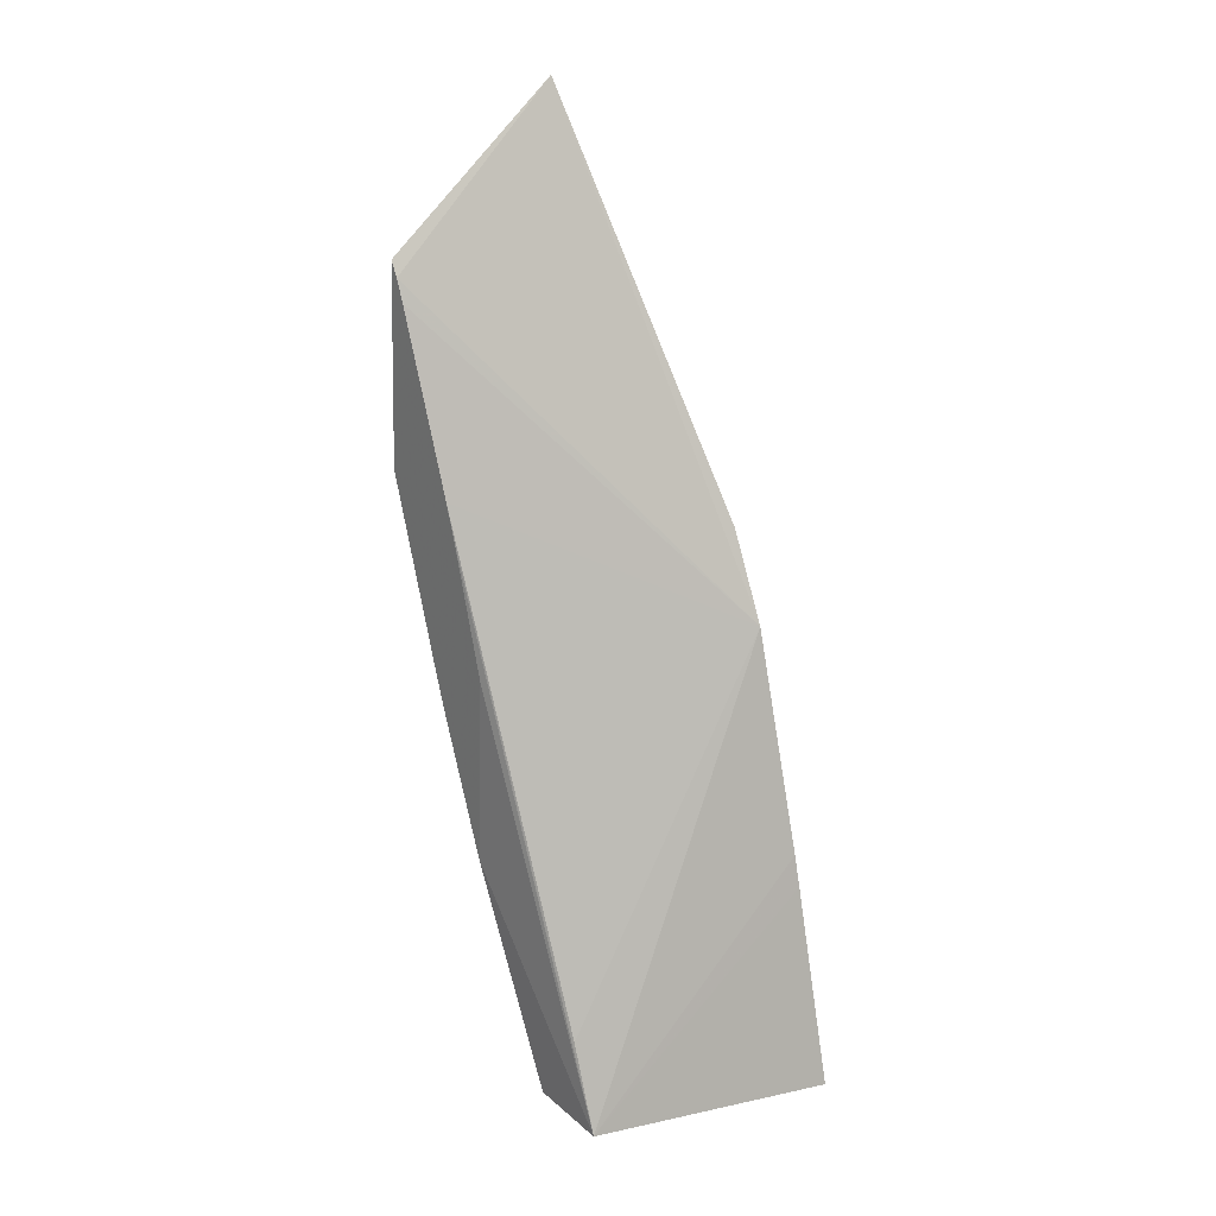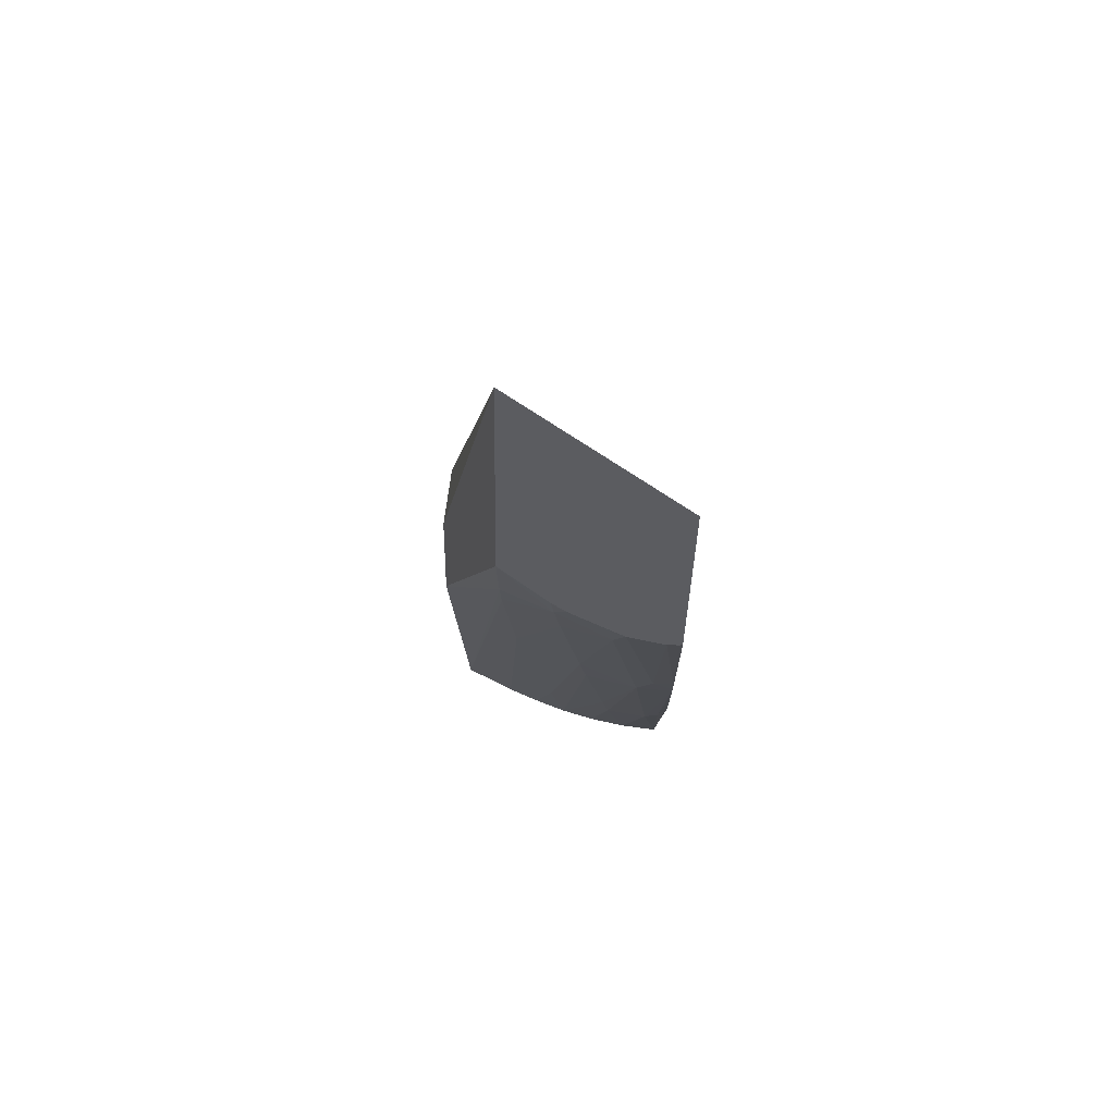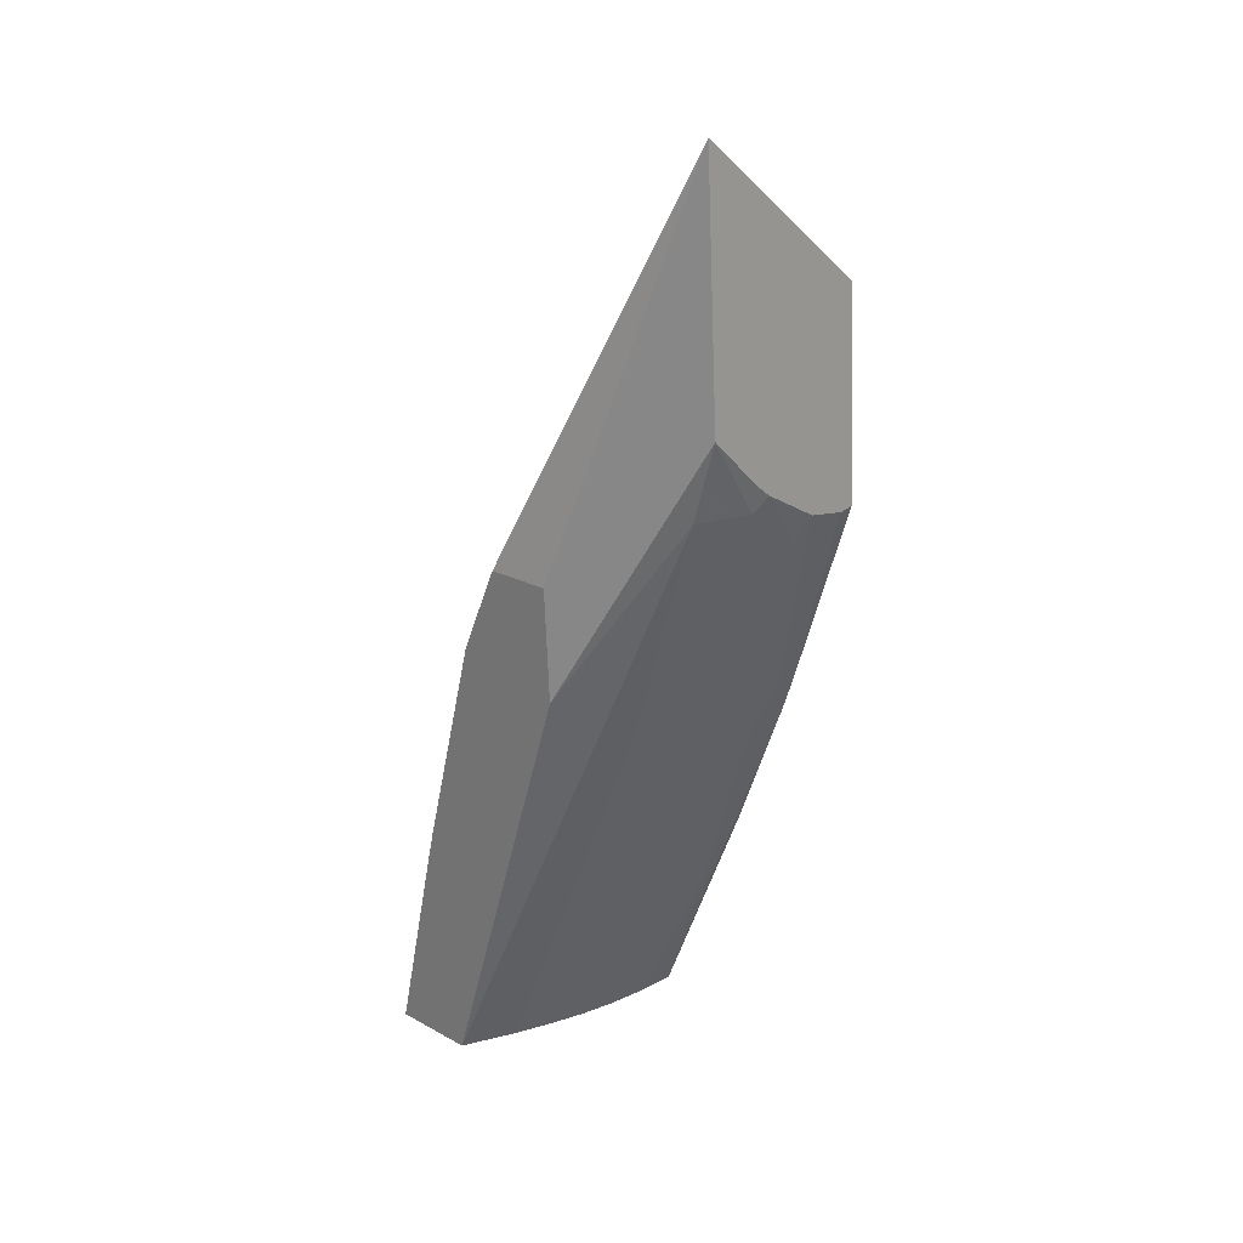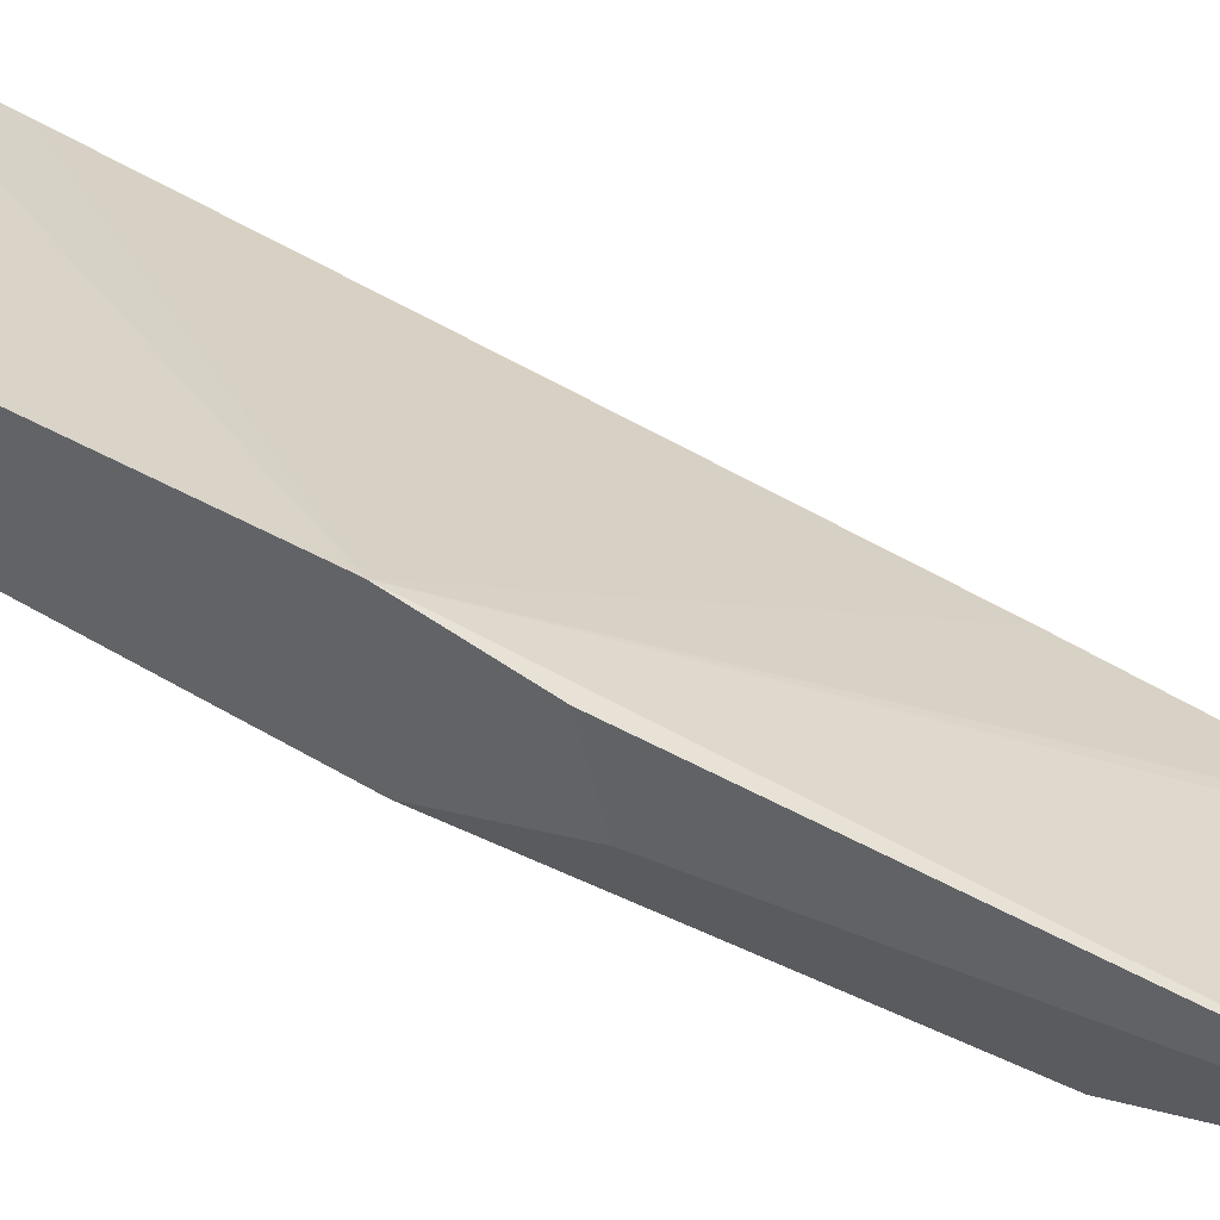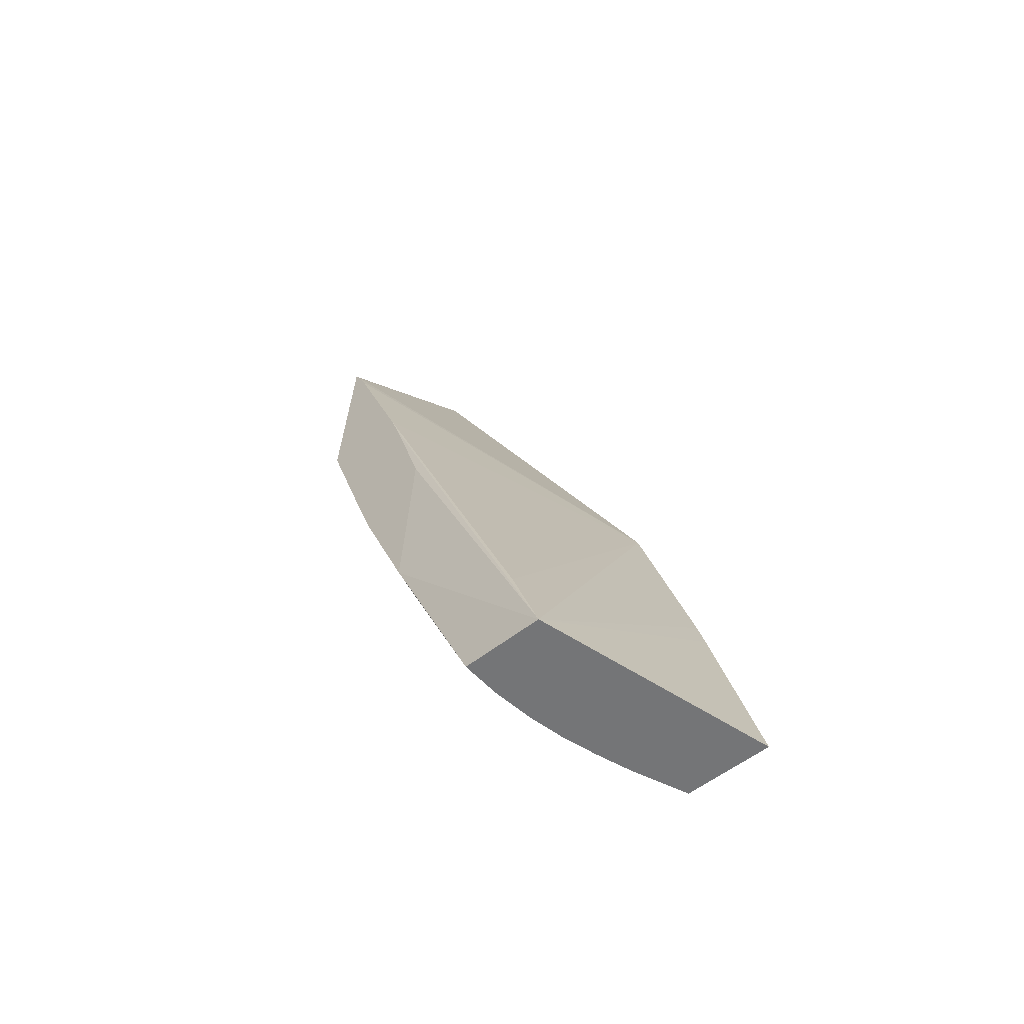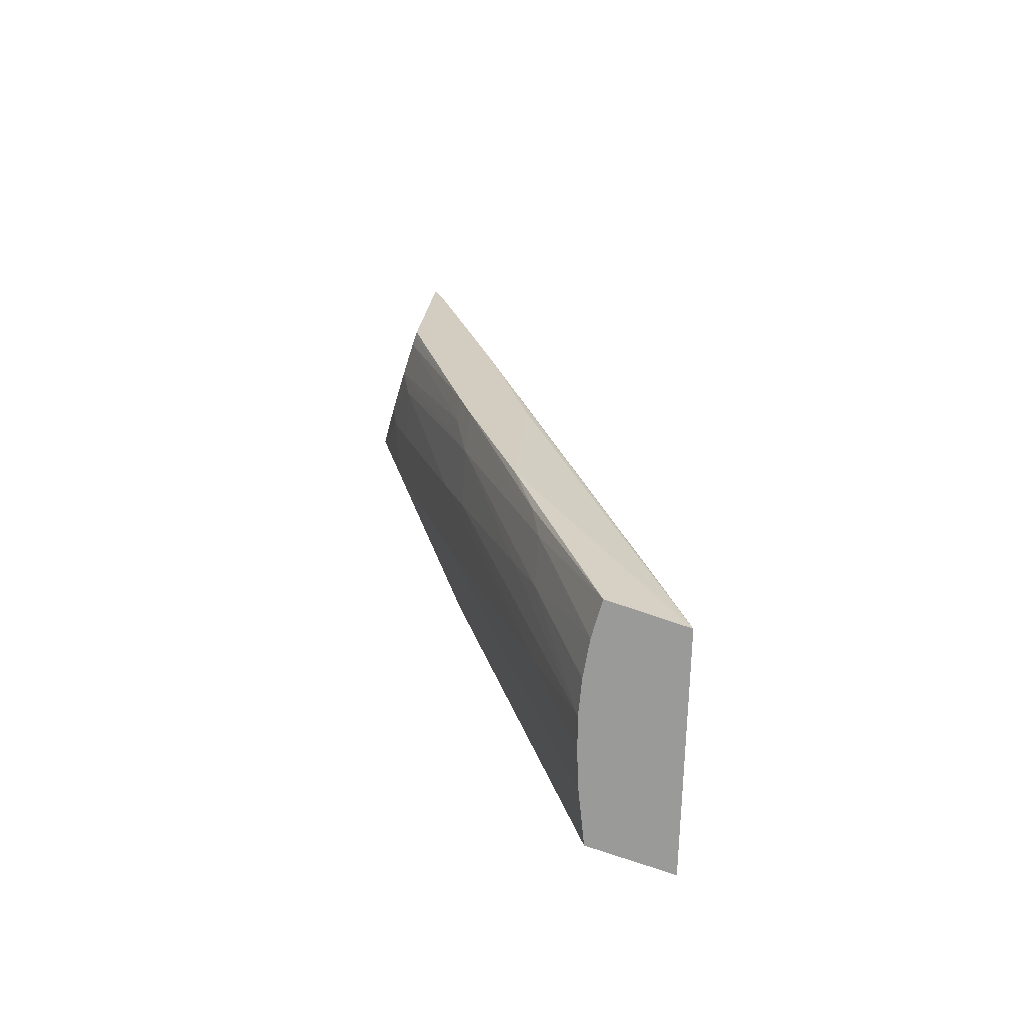
<metadata>
{"format":"obj","ext":"obj","renderer":"f3d","projection":"perspective","resolution":1024,"background":"white","views":[{"elev":22.0,"azim":-19.8,"up":"+Y"},{"elev":58.8,"azim":-156.8,"up":"+Y"},{"elev":25.1,"azim":153.0,"up":"+Y"},{"elev":20.4,"azim":125.9,"up":"+Z"},{"elev":-59.8,"azim":-31.9,"up":"+Y"},{"elev":-69.4,"azim":-90.2,"up":"+Y"}]}
</metadata>
<code>
v -0.03118 0.1462 0.02712
v -0.03444 0.1462 0.0272
v -0.03154 0.1463 0.026
v -0.0314 0.1489 0.02657
v -0.03143 0.1493 0.02648
v -0.0317 0.1523 0.02578
v -0.03457 0.1474 0.02685
v -0.03545 0.154 0.02477
v -0.0354 0.1535 0.02492
v -0.03524 0.1519 0.02533
v -0.03526 0.1493 0.02515
v -0.03477 0.1463 0.02616
v -0.03231 0.1463 0.02592
v -0.03327 0.1516 0.02421
v -0.03341 0.1538 0.02352
v -0.03343 0.154 0.02348
v -0.03348 0.1545 0.02333
v -0.03215 0.1521 0.02435
v -0.03187 0.1535 0.0253
v -0.03356 0.1588 0.02327
v -0.03576 0.1566 0.02394
v -0.03572 0.1564 0.02404
v -0.03548 0.1511 0.02454
v -0.03506 0.1485 0.02537
v -0.03482 0.1481 0.02545
v -0.03427 0.1463 0.02603
v -0.03279 0.1463 0.0259
v -0.03327 0.1479 0.02539
v -0.03423 0.1516 0.02418
v -0.03423 0.1538 0.0235
v -0.03423 0.1545 0.02329
v -0.03359 0.1555 0.02304
v -0.03214 0.1535 0.02445
v -0.03579 0.1569 0.02384
v -0.0355 0.1513 0.02449
v -0.03498 0.1509 0.02447
v -0.03423 0.148 0.0254
v -0.03376 0.1463 0.02594
v -0.03327 0.1463 0.0259
v -0.03423 0.1508 0.02443
v -0.03493 0.1539 0.02353
v -0.03443 0.1547 0.02325
v -0.03423 0.1549 0.0232
v -0.03581 0.1542 0.02366
v -0.03554 0.1516 0.02438
v -0.03526 0.1515 0.02434
v -0.03513 0.1542 0.02345
v -0.03423 0.1487 0.02515
v -0.03575 0.1541 0.02364
v -0.03562 0.1541 0.0236
v -0.03546 0.1542 0.02355
f 1 2 12
f 1 12 26
f 1 26 38
f 1 38 39
f 1 39 27
f 1 27 13
f 1 13 3
f 1 3 18
f 1 18 33
f 1 33 19
f 1 19 6
f 1 6 5
f 1 5 4
f 1 4 2
f 2 4 5
f 2 5 6
f 2 6 7
f 2 7 8
f 2 8 9
f 2 9 10
f 2 10 11
f 2 11 12
f 3 13 14
f 3 14 15
f 3 15 16
f 3 16 17
f 3 17 18
f 6 19 20
f 6 20 21
f 6 21 22
f 6 22 8
f 6 8 7
f 8 22 21
f 8 21 34
f 8 34 44
f 8 44 45
f 8 45 35
f 8 35 23
f 8 23 11
f 8 11 10
f 8 10 9
f 11 23 24
f 11 24 12
f 12 25 26
f 12 24 25
f 13 27 28
f 13 28 14
f 14 29 30
f 14 30 15
f 14 28 29
f 15 30 31
f 15 31 16
f 16 31 17
f 17 31 32
f 17 32 18
f 18 32 20
f 18 20 33
f 19 33 20
f 20 32 43
f 20 43 42
f 20 42 47
f 20 47 51
f 20 51 50
f 20 50 49
f 20 49 44
f 20 44 34
f 20 34 21
f 23 35 36
f 23 36 25
f 23 25 24
f 25 37 26
f 25 36 37
f 26 37 38
f 27 39 28
f 28 39 40
f 28 40 29
f 29 41 30
f 29 40 36
f 29 36 41
f 30 41 31
f 31 42 43
f 31 43 32
f 31 41 42
f 35 45 46
f 35 46 36
f 36 46 47
f 36 47 41
f 36 40 48
f 36 48 37
f 37 48 39
f 37 39 38
f 39 48 40
f 41 47 42
f 44 49 45
f 45 49 50
f 45 50 46
f 46 50 51
f 46 51 47

</code>
